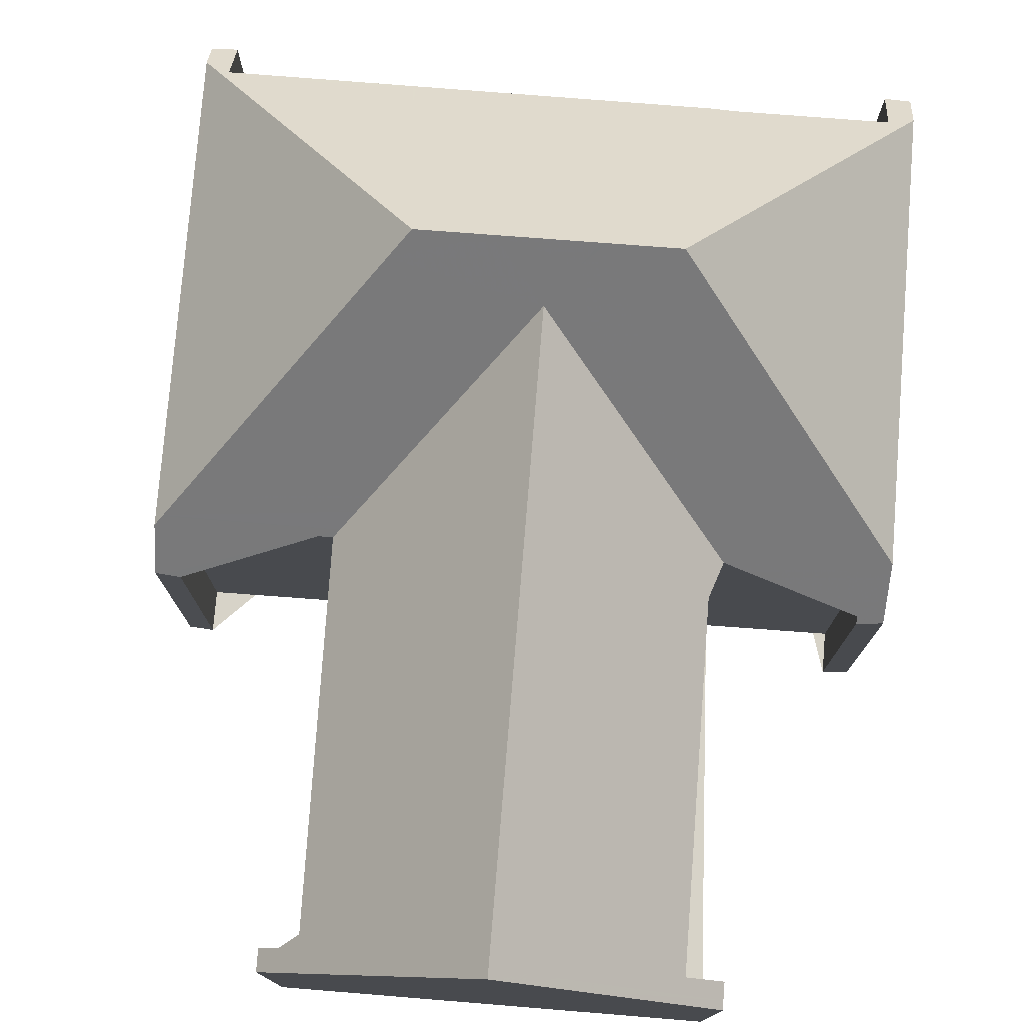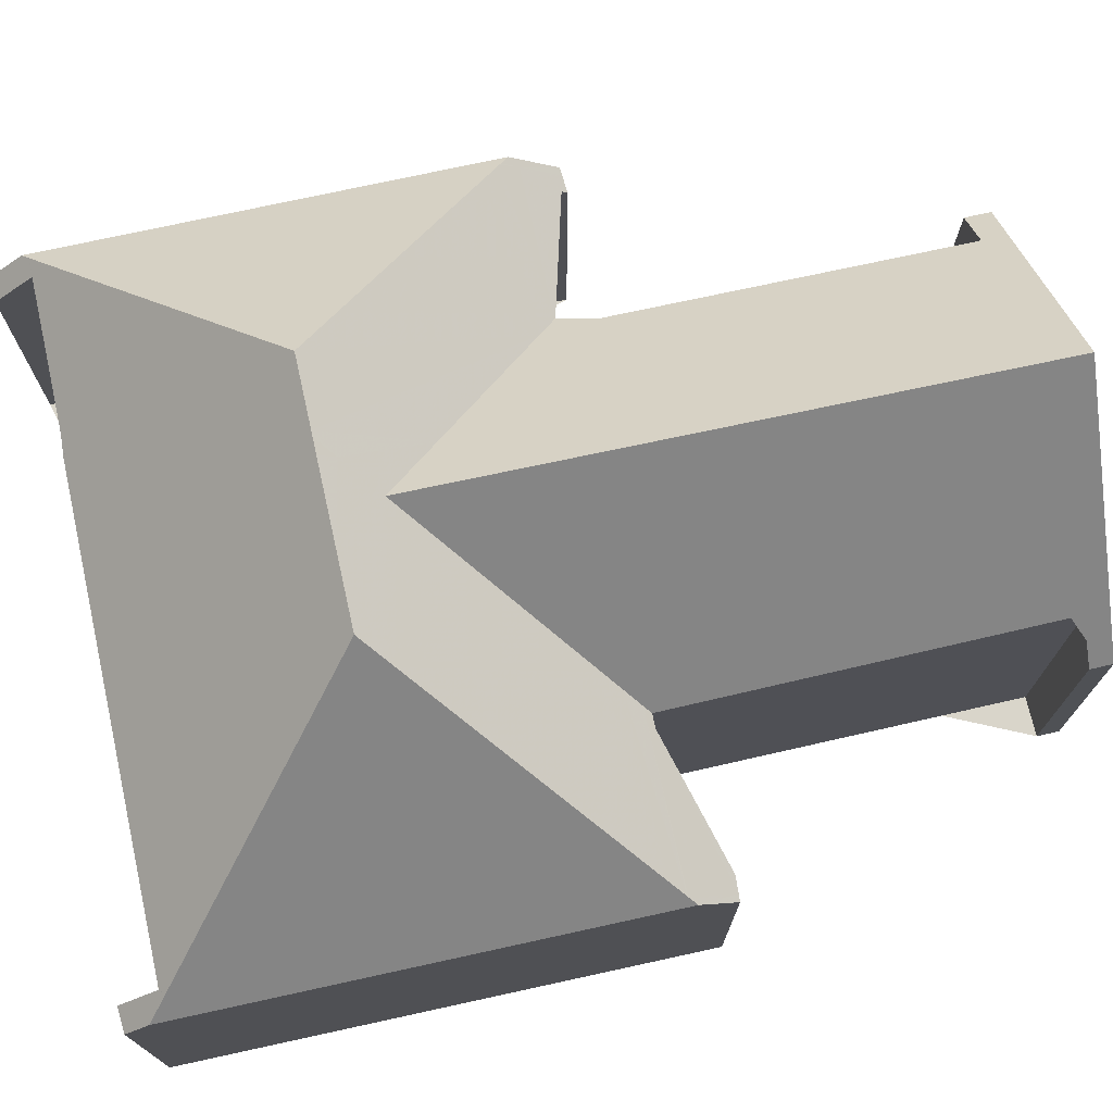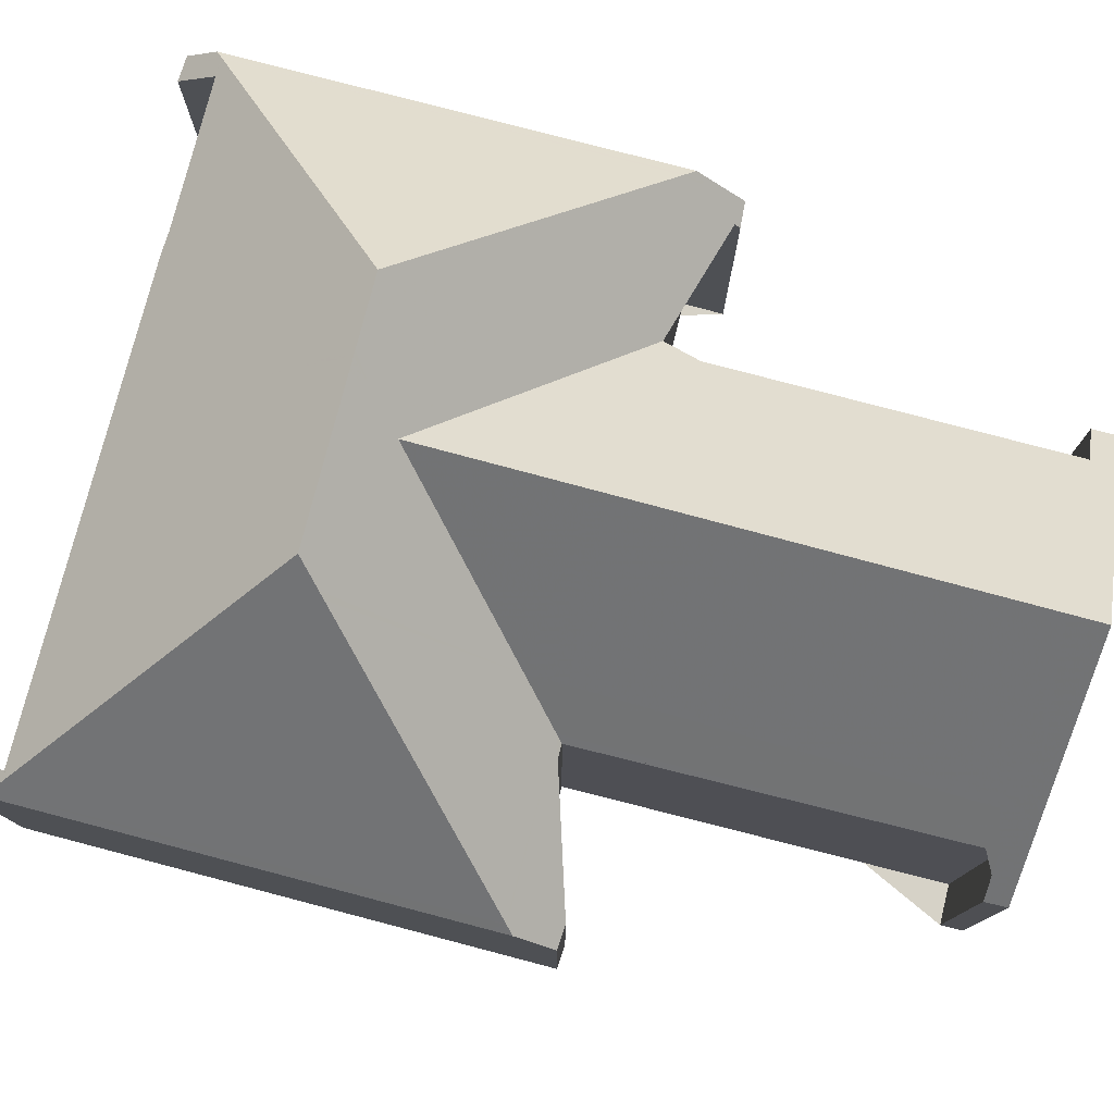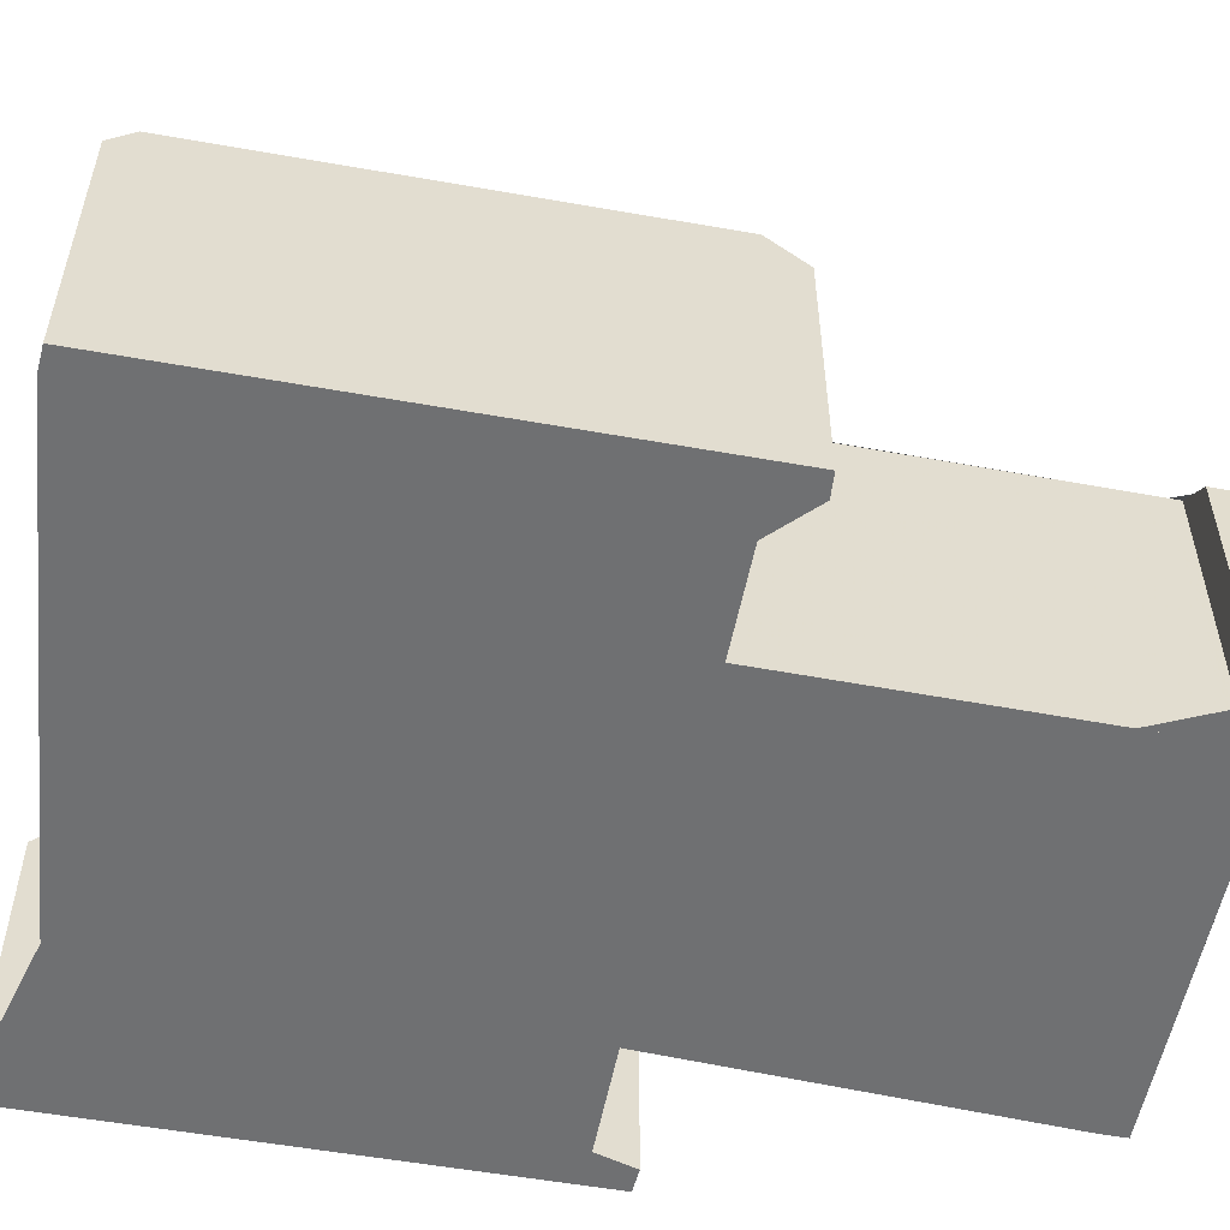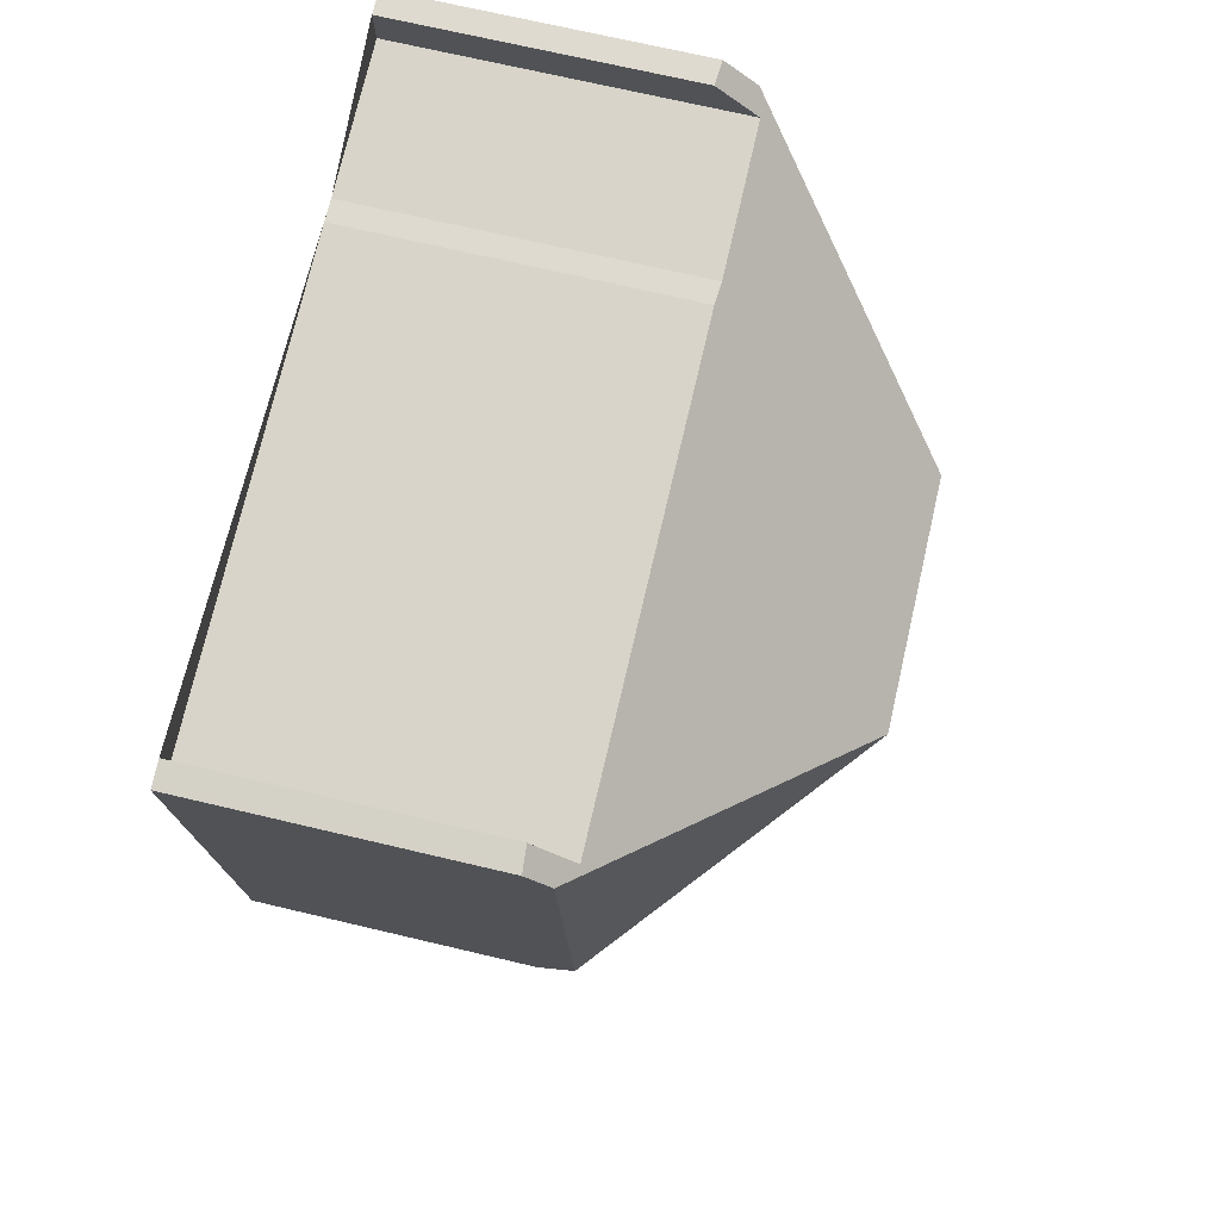
<metadata>
{"format":"obj","ext":"obj","renderer":"f3d","projection":"perspective","resolution":1024,"background":"white","views":[{"elev":77.0,"azim":8.6,"up":"+Z"},{"elev":74.5,"azim":-98.2,"up":"+Z"},{"elev":78.6,"azim":-71.2,"up":"+Z"},{"elev":-54.8,"azim":-96.6,"up":"+Z"},{"elev":70.7,"azim":-76.7,"up":"+Y"}]}
</metadata>
<code>
v -1012 -1277 2.779
v -1012 -1277 2.792
v -1010 -1277 2.786
v -1010 -1277 2.446
v -1010 -1277 2.46
v -1016 -1277 2.461
v -1016 -1277 2.444
v -1016 -1278 2.784
v -1010 -1281 2.342
v -1010 -1281 2.329
v -1010 -1281 2.673
v -1016 -1281 2.689
v -1015 -1282 2.345
v -1016 -1282 2.362
v -1014 -1285 2.378
v -1014 -1285 2.376
v -1014 -1285 2.712
v -1014 -1281 2.69
v -1011 -1281 2.786
v -1011 -1284 2.748
v -1011 -1284 2.434
v -1011 -1285 2.432
v -1013 -1279 4.611
v -1014 -1278 2.782
v -1013 -1279 4.224
v -1013 -1279 4.616
v -1012 -1277 2.792
v -1010 -1277 2.73
v -1012 -1279 4.606
v -1010 -1277 2.73
v -1016 -1278 2.665
v -1014 -1281 2.68
v -1011 -1281 2.68
v -1010 -1281 2.744
v -1012 -1279 4.606
v -1014 -1279 4.62
v -1016 -1281 2.685
v -1013 -1279 4.611
v -1013 -1280 4.22
v -1014 -1281 2.68
v -1013 -1285 4.194
v -1013 -1280 4.22
v -1013 -1280 4.22
v -1011 -1281 2.68
v -1013 -1285 4.194
v -1013 -1279 4.616
v -1010 -1277 2.73
v -1010 -1277 2.784
v -1012 -1279 4.606
v -1010 -1281 2.744
v -1016 -1281 2.754
v -1016 -1281 2.684
v -1014 -1279 4.399
v -1014 -1280 4.401
v -1016 -1281 2.868
v -1016 -1281 2.684
v -1014 -1279 4.62
v -1016 -1278 2.665
v -1014 -1279 4.62
v -1016 -1281 2.685
v -1016 -1281 2.746
v -1016 -1281 2.746
v -1016 -1281 2.745
v -1016 -1278 2.716
v -1016 -1281 2.746
v -1016 -1278 2.716
v -1016 -1277 2.457
v -1016 -1282 2.357
v -1012 -1279 4.61
v -1012 -1279 4.61
v -1013 -1277 2.78
v -1013 -1278 3.811
v -1012 -1280 3.784
v -1012 -1280 3.784
v -1012 -1285 3.706
v -1013 -1279 4.611
v -1013 -1279 4.478
v -1013 -1279 3.976
v -1013 -1277 2.78
v -1013 -1279 4.611
v -1013 -1279 4.479
v -1013 -1280 3.966
v -1013 -1280 3.966
v -1012 -1285 3.927
v -1013 -1281 4.212
v -1014 -1281 2.734
v -1013 -1281 4.212
v -1016 -1281 2.754
v -1014 -1281 2.734
v -1012 -1281 3.765
v -1013 -1281 3.955
v -1011 -1281 2.69
v -1011 -1281 2.69
v -1010 -1281 2.67
v -1014 -1281 2.988
v -1014 -1281 2.987
v -1014 -1279 4.399
v -1014 -1285 2.98
v -1014 -1280 4.401
v -1014 -1281 2.988
v -1014 -1278 2.994
v -1014 -1278 2.782
v -1016 -1278 2.782
v -1016 -1278 2.782
v -1015 -1278 2.783
v -1014 -1278 2.783
v -1014 -1278 2.783
v -1016 -1278 2.716
v -1016 -1278 2.665
v -1013 -1277 2.783
v -1013 -1277 2.784
v -1010 -1277 2.784
v -1016 -1278 2.782
v -1012 -1277 2.784
v -1010 -1277 2.784
v -1010 -1277 2.799
v -1010 -1281 2.812
v -1010 -1281 2.812
v -1010 -1281 2.671
v -1010 -1277 2.784
v -1010 -1277 2.456
v -1010 -1277 2.799
v -1010 -1281 2.338
v -1016 -1278 2.828
v -1014 -1278 2.817
v -1014 -1278 2.816
v -1016 -1278 2.717
v -1016 -1278 2.666
v -1016 -1278 2.828
v -1010 -1277 2.73
v -1010 -1277 2.786
v -1012 -1277 2.796
v -1010 -1277 2.787
v -1013 -1277 2.805
v -1013 -1277 2.804
v -1010 -1277 2.786
v -1014 -1281 2.987
v -1014 -1281 2.859
v -1010 -1281 2.812
v -1010 -1281 2.831
v -1013 -1281 4.213
v -1011 -1281 2.84
v -1010 -1281 2.744
v -1012 -1281 3.768
v -1013 -1281 3.956
v -1011 -1281 2.84
v -1013 -1281 4.213
v -1016 -1281 2.868
v -1014 -1281 2.859
v -1010 -1281 2.831
v -1014 -1280 4.445
v -1014 -1279 4.44
v -1014 -1279 4.44
v -1014 -1278 2.783
v -1014 -1278 2.816
v -1014 -1280 4.445
v -1014 -1281 3.044
v -1014 -1281 3.046
v -1014 -1281 3.044
v -1014 -1285 3.071
v -1014 -1281 3.047
v -1014 -1278 2.782
v -1014 -1278 3.022
v -1014 -1284 2.981
v -1014 -1284 2.712
v -1013 -1284 4.196
v -1012 -1284 3.711
v -1012 -1284 3.929
v -1011 -1284 2.749
v -1013 -1284 4.196
v -1014 -1284 3.069
v -1014 -1285 2.98
v -1014 -1285 2.377
v -1013 -1285 4.194
v -1012 -1285 3.707
v -1012 -1285 3.928
v -1011 -1284 2.433
v -1013 -1285 4.194
v -1014 -1285 3.071
v -1012 -1277 2.784
v -1012 -1277 2.779
v -1012 -1277 0
v -1012 -1277 0
v -1012 -1277 2.792
v -1012 -1277 2.792
v -1012 -1277 -4.441e-16
v -1012 -1277 0
v -1010 -1277 2.784
v -1010 -1277 2.786
v -1010 -1277 4.441e-16
v -1010 -1277 0
v -1010 -1277 2.456
v -1010 -1277 2.446
v -1010 -1277 0
v -1010 -1277 0
v -1010 -1277 2.73
v -1010 -1277 2.46
v -1010 -1277 0
v -1010 -1277 -4.441e-16
v -1016 -1277 2.457
v -1016 -1277 2.461
v -1016 -1277 0
v -1016 -1277 0
v -1016 -1278 2.782
v -1016 -1277 2.444
v -1016 -1277 0
v -1016 -1278 0
v -1015 -1278 2.783
v -1016 -1278 2.784
v -1016 -1278 0
v -1015 -1278 0
v -1010 -1281 2.338
v -1010 -1281 2.342
v -1010 -1281 0
v -1010 -1281 0
v -1010 -1281 2.673
v -1010 -1281 2.329
v -1010 -1281 0
v -1010 -1281 0
v -1011 -1281 2.68
v -1010 -1281 2.673
v -1010 -1281 0
v -1011 -1281 4.441e-16
v -1015 -1282 2.345
v -1016 -1281 2.689
v -1016 -1281 -4.441e-16
v -1015 -1282 0
v -1016 -1282 2.357
v -1015 -1282 2.345
v -1015 -1282 0
v -1016 -1282 0
v -1016 -1281 2.685
v -1016 -1282 2.362
v -1016 -1282 0
v -1016 -1281 0
v -1014 -1285 2.377
v -1014 -1285 2.378
v -1014 -1285 -4.441e-16
v -1014 -1285 0
v -1014 -1285 2.712
v -1014 -1285 2.376
v -1014 -1285 0
v -1014 -1285 0
v -1014 -1284 2.712
v -1014 -1285 2.712
v -1014 -1285 0
v -1014 -1284 0
v -1014 -1281 2.68
v -1014 -1281 2.69
v -1014 -1281 0
v -1014 -1281 0
v -1011 -1284 2.749
v -1011 -1281 2.786
v -1011 -1281 4.441e-16
v -1011 -1284 4.441e-16
v -1011 -1284 2.434
v -1011 -1284 2.748
v -1011 -1284 -4.441e-16
v -1011 -1284 0
v -1011 -1284 2.433
v -1011 -1284 2.434
v -1011 -1284 0
v -1011 -1284 -4.441e-16
v -1012 -1285 3.706
v -1011 -1285 2.432
v -1011 -1285 0
v -1012 -1285 -4.441e-16
v -1014 -1278 2.782
v -1014 -1278 2.782
v -1014 -1278 4.441e-16
v -1014 -1278 0
v -1010 -1277 2.786
v -1012 -1277 2.792
v -1012 -1277 0
v -1010 -1277 4.441e-16
v -1010 -1277 2.73
v -1010 -1277 2.73
v -1010 -1277 -4.441e-16
v -1010 -1277 -4.441e-16
v -1011 -1281 2.786
v -1011 -1281 2.68
v -1011 -1281 4.441e-16
v -1011 -1281 4.441e-16
v -1016 -1281 2.684
v -1016 -1281 2.685
v -1016 -1281 0
v -1016 -1281 0
v -1016 -1281 2.689
v -1014 -1281 2.68
v -1014 -1281 0
v -1016 -1281 -4.441e-16
v -1014 -1285 3.071
v -1013 -1285 4.194
v -1013 -1285 0
v -1014 -1285 0
v -1010 -1277 2.73
v -1010 -1277 2.73
v -1010 -1277 -4.441e-16
v -1010 -1277 0
v -1010 -1281 2.67
v -1010 -1281 2.744
v -1010 -1281 0
v -1010 -1281 4.441e-16
v -1016 -1281 2.684
v -1016 -1281 2.684
v -1016 -1281 0
v -1016 -1281 0
v -1016 -1278 2.666
v -1016 -1281 2.684
v -1016 -1281 0
v -1016 -1278 0
v -1016 -1277 2.461
v -1016 -1278 2.665
v -1016 -1278 0
v -1016 -1277 0
v -1016 -1277 2.444
v -1016 -1277 2.457
v -1016 -1277 0
v -1016 -1277 0
v -1016 -1282 2.362
v -1016 -1282 2.357
v -1016 -1282 0
v -1016 -1282 0
v -1012 -1277 2.779
v -1013 -1277 2.78
v -1013 -1277 -4.441e-16
v -1012 -1277 0
v -1012 -1285 3.927
v -1012 -1285 3.706
v -1012 -1285 -4.441e-16
v -1012 -1285 -4.441e-16
v -1013 -1277 2.78
v -1013 -1277 2.78
v -1013 -1277 0
v -1013 -1277 -4.441e-16
v -1013 -1285 4.194
v -1012 -1285 3.927
v -1012 -1285 -4.441e-16
v -1013 -1285 0
v -1010 -1281 2.342
v -1010 -1281 2.67
v -1010 -1281 4.441e-16
v -1010 -1281 0
v -1014 -1285 2.378
v -1014 -1285 2.98
v -1014 -1285 0
v -1014 -1285 -4.441e-16
v -1014 -1278 2.782
v -1014 -1278 2.782
v -1014 -1278 0
v -1014 -1278 0
v -1016 -1278 2.784
v -1016 -1278 2.782
v -1016 -1278 0
v -1016 -1278 0
v -1014 -1278 2.782
v -1015 -1278 2.783
v -1015 -1278 0
v -1014 -1278 4.441e-16
v -1016 -1278 2.665
v -1016 -1278 2.665
v -1016 -1278 0
v -1016 -1278 0
v -1012 -1277 2.792
v -1012 -1277 2.784
v -1012 -1277 0
v -1012 -1277 -4.441e-16
v -1010 -1277 2.446
v -1010 -1277 2.784
v -1010 -1277 0
v -1010 -1277 0
v -1010 -1277 2.46
v -1010 -1277 2.456
v -1010 -1277 0
v -1010 -1277 0
v -1010 -1281 2.329
v -1010 -1281 2.338
v -1010 -1281 0
v -1010 -1281 0
v -1016 -1278 2.665
v -1016 -1278 2.666
v -1016 -1278 0
v -1016 -1278 0
v -1010 -1281 2.744
v -1010 -1277 2.73
v -1010 -1277 0
v -1010 -1281 0
v -1010 -1281 2.744
v -1010 -1281 2.744
v -1010 -1281 0
v -1010 -1281 0
v -1014 -1285 2.98
v -1014 -1285 3.071
v -1014 -1285 0
v -1014 -1285 0
v -1013 -1277 2.78
v -1014 -1278 2.782
v -1014 -1278 0
v -1013 -1277 0
v -1014 -1281 2.69
v -1014 -1284 2.712
v -1014 -1284 0
v -1014 -1281 0
v -1011 -1284 2.748
v -1011 -1284 2.749
v -1011 -1284 4.441e-16
v -1011 -1284 -4.441e-16
v -1014 -1285 2.376
v -1014 -1285 2.377
v -1014 -1285 0
v -1014 -1285 0
v -1011 -1285 2.432
v -1011 -1284 2.433
v -1011 -1284 -4.441e-16
v -1011 -1285 0
v -1012 -1277 0
v -1012 -1277 0
v -1010 -1277 0
v -1010 -1277 0
v -1010 -1277 0
v -1010 -1281 0
v -1010 -1281 0
v -1010 -1281 0
v -1011 -1281 0
v -1011 -1284 0
v -1011 -1284 0
v -1011 -1285 0
v -1014 -1285 0
v -1014 -1285 0
v -1014 -1285 0
v -1014 -1281 0
v -1016 -1281 0
v -1015 -1282 0
v -1016 -1282 0
v -1016 -1277 0
v -1016 -1277 0
v -1016 -1278 0
f 48 30 47
f 109 31 66 108
f 135 72 78 134
f 153 97 101 163
f 81 23 80
f 78 72 69 23 81
f 89 40 12 13 68 65 88
f 144 74 142
f 77 38 70 73 82
f 138 95 137
f 76 38 77
f 140 35 116 139
f 61 37 52 62
f 152 36 151
f 62 52 56 63
f 62 51 61
f 63 55 51 62
f 108 66 113
f 64 58 6 67
f 68 14 60 65
f 132 72 135
f 136 122 133
f 141 39 83 145
f 119 94 9 123
f 77 43 46 76
f 163 101 126 155
f 80 26 25 81
f 81 25 78
f 82 43 77
f 145 83 74 144
f 165 18 32 86 96 164
f 168 91 90 167
f 157 100 99 156
f 167 90 92 33 19 169
f 166 87 91 168
f 118 50 94 119
f 159 42 147 158
f 171 161 85 170
f 149 89 88 148
f 125 101 97 124
f 126 101 125
f 103 64 67 7 104
f 105 24 106
f 106 24 102 107
f 128 109 108 127
f 110 79 71 111
f 127 108 113 129
f 111 71 1 114
f 121 5 28 112 120
f 154 107 102 162
f 131 48 47 130
f 150 118 119 93 146
f 120 115 4 121
f 133 122 29 69 72 132
f 123 10 11 44 93 119
f 124 103 104 8 105 106 125
f 125 106 107 126
f 127 63 56 128
f 129 53 54 55 63 127
f 139 116 131 130 143
f 132 27 3 115 120 133
f 134 110 111 135
f 135 111 114 2 27 132
f 133 120 112 136
f 155 126 107 154
f 137 96 86 138
f 139 117 140
f 143 34 117 139
f 144 90 91 145
f 158 147 85 161
f 148 99 100 149
f 146 73 70 49 150
f 142 92 90 144
f 145 91 87 141
f 151 54 53 152
f 154 110 134 155
f 156 59 46 43 157
f 158 137 95 159
f 164 96 161 171
f 162 79 110 154
f 161 96 137 158
f 163 25 26 57 153
f 155 134 78 25 163
f 173 16 17 165 164 172
f 176 168 167 175
f 175 167 169 20 21 177
f 174 166 168 176
f 179 171 170 178
f 172 164 171 179
f 172 98 15 173
f 175 75 84 176
f 177 22 75 175
f 176 84 41 174
f 178 45 160 179
f 179 160 98 172
f 181 182 183 180
f 185 186 187 184
f 189 190 191 188
f 193 194 195 192
f 197 198 199 196
f 201 202 203 200
f 205 206 207 204
f 209 210 211 208
f 213 214 215 212
f 217 218 219 216
f 221 222 223 220
f 225 226 227 224
f 229 230 231 228
f 233 234 235 232
f 237 238 239 236
f 241 242 243 240
f 245 246 247 244
f 249 250 251 248
f 253 254 255 252
f 257 258 259 256
f 261 262 263 260
f 265 266 267 264
f 269 270 271 268
f 273 274 275 272
f 277 278 279 276
f 281 282 283 280
f 285 286 287 284
f 289 290 291 288
f 293 294 295 292
f 297 298 299 296
f 301 302 303 300
f 305 306 307 304
f 309 310 311 308
f 313 314 315 312
f 317 318 319 316
f 321 322 323 320
f 325 326 327 324
f 329 330 331 328
f 333 334 335 332
f 337 338 339 336
f 341 342 343 340
f 345 346 347 344
f 349 350 351 348
f 353 354 355 352
f 357 358 359 356
f 361 362 363 360
f 365 366 367 364
f 369 370 371 368
f 373 374 375 372
f 377 378 379 376
f 381 382 383 380
f 385 386 387 384
f 389 390 391 388
f 393 394 395 392
f 397 398 399 396
f 401 402 403 400
f 405 406 407 404
f 409 410 411 408
f 413 414 415 412
f 417 418 419 420 421 422 423 424 425 426 427 428 429 430 431 432 433 434 435 436 437 416

</code>
